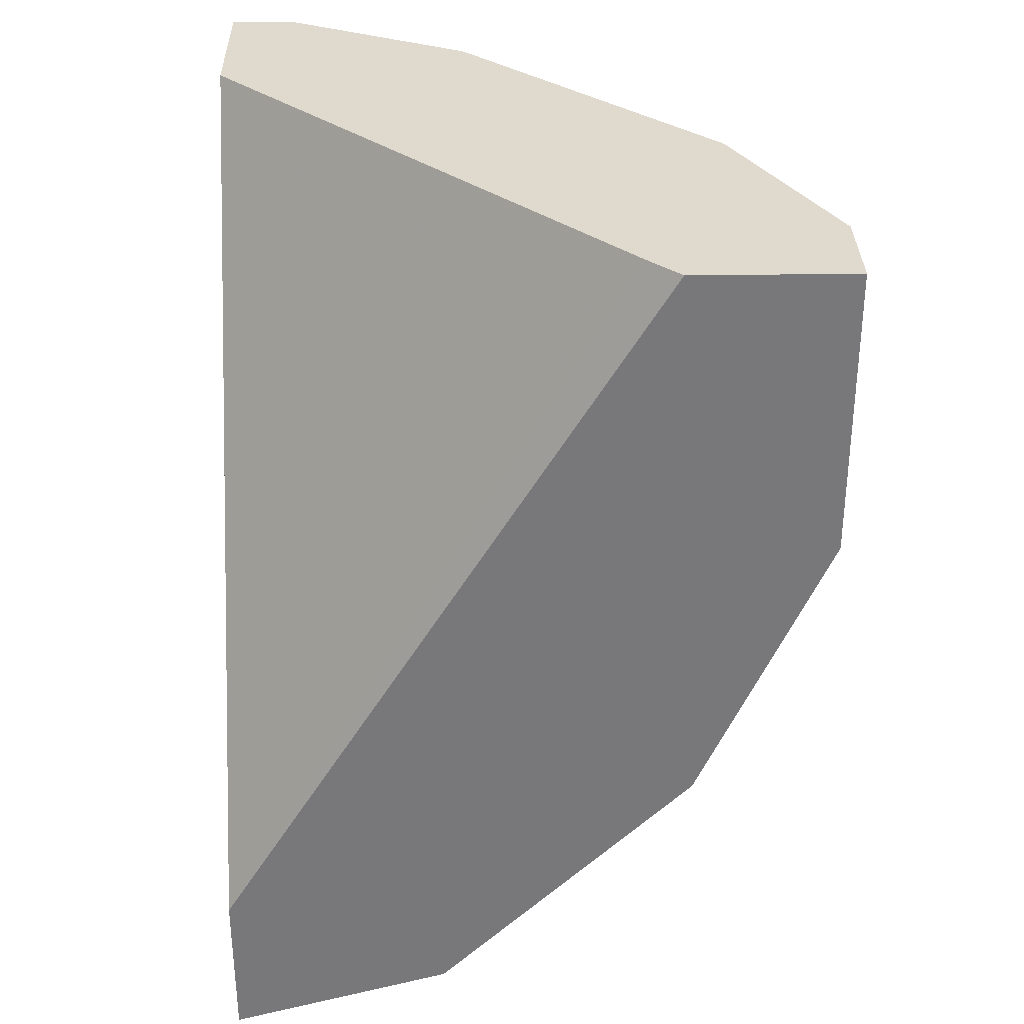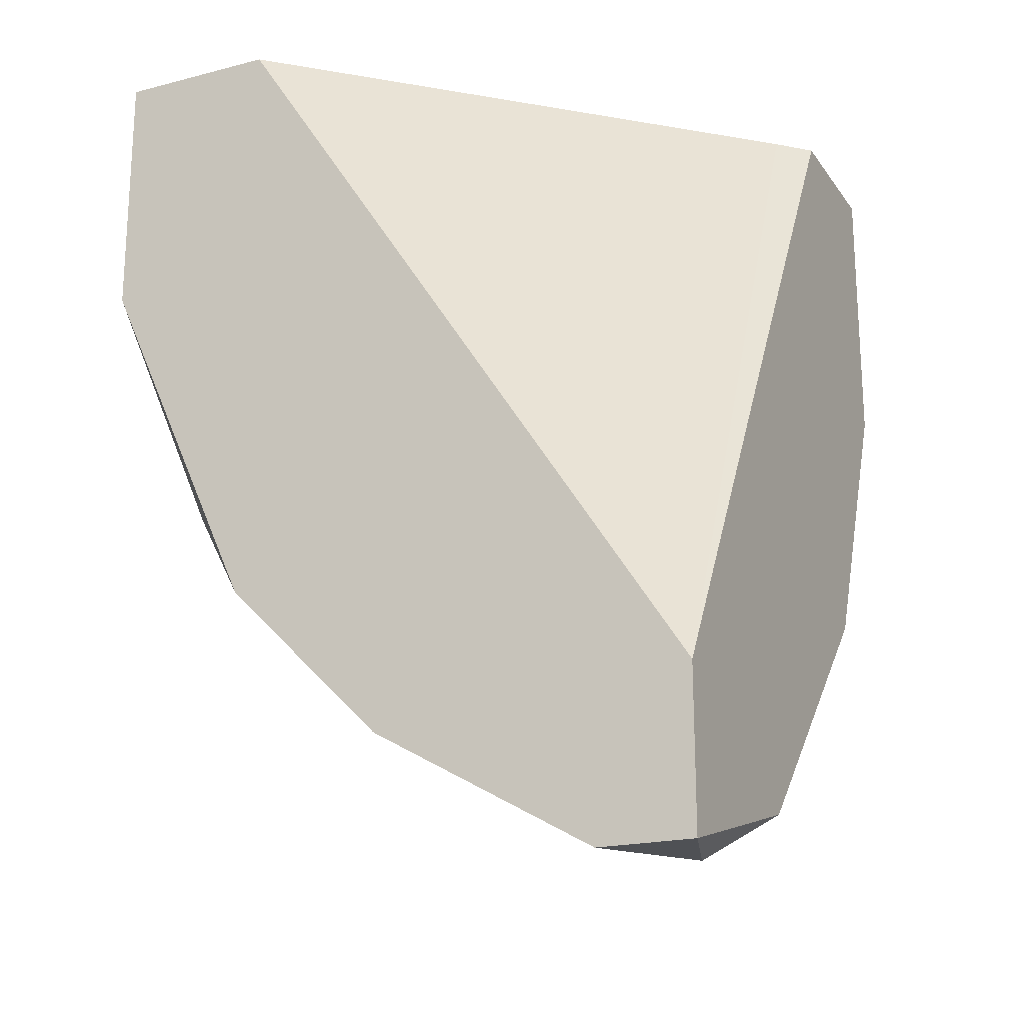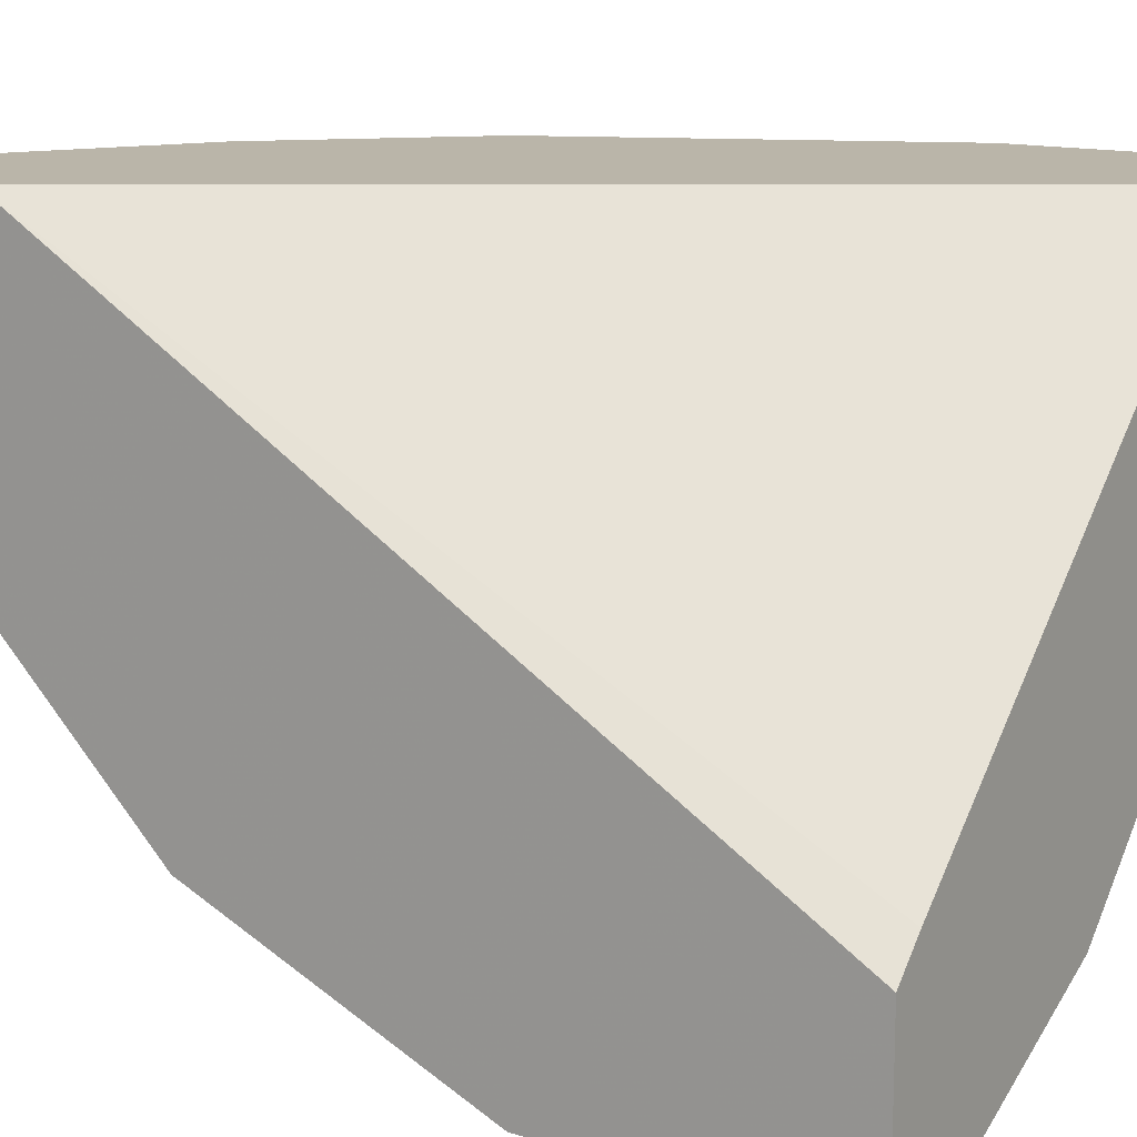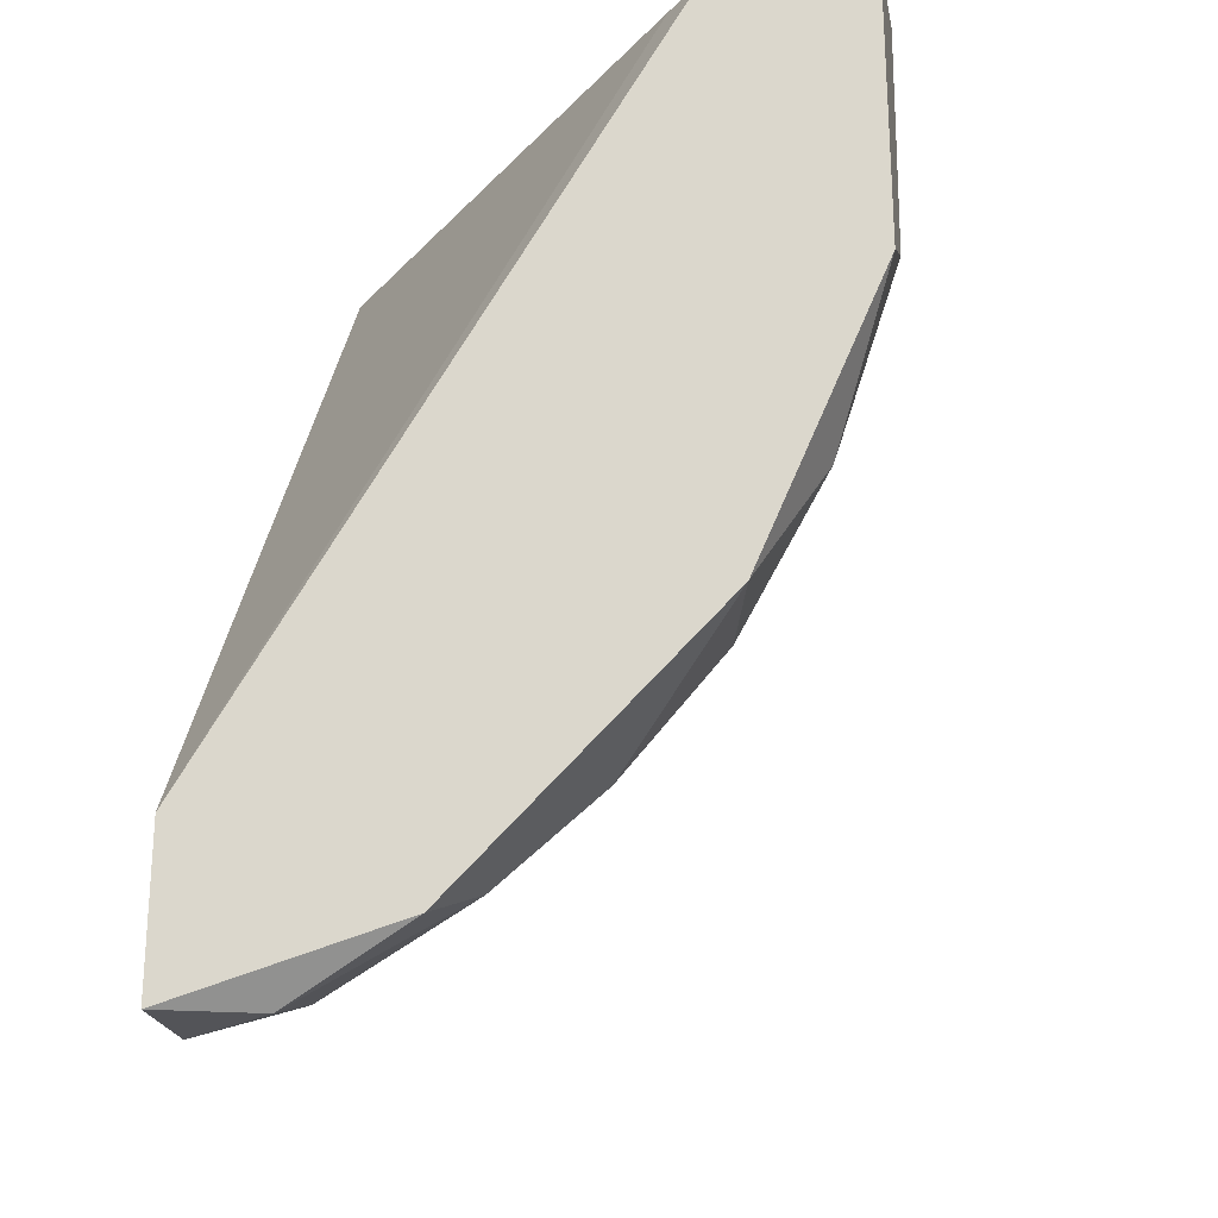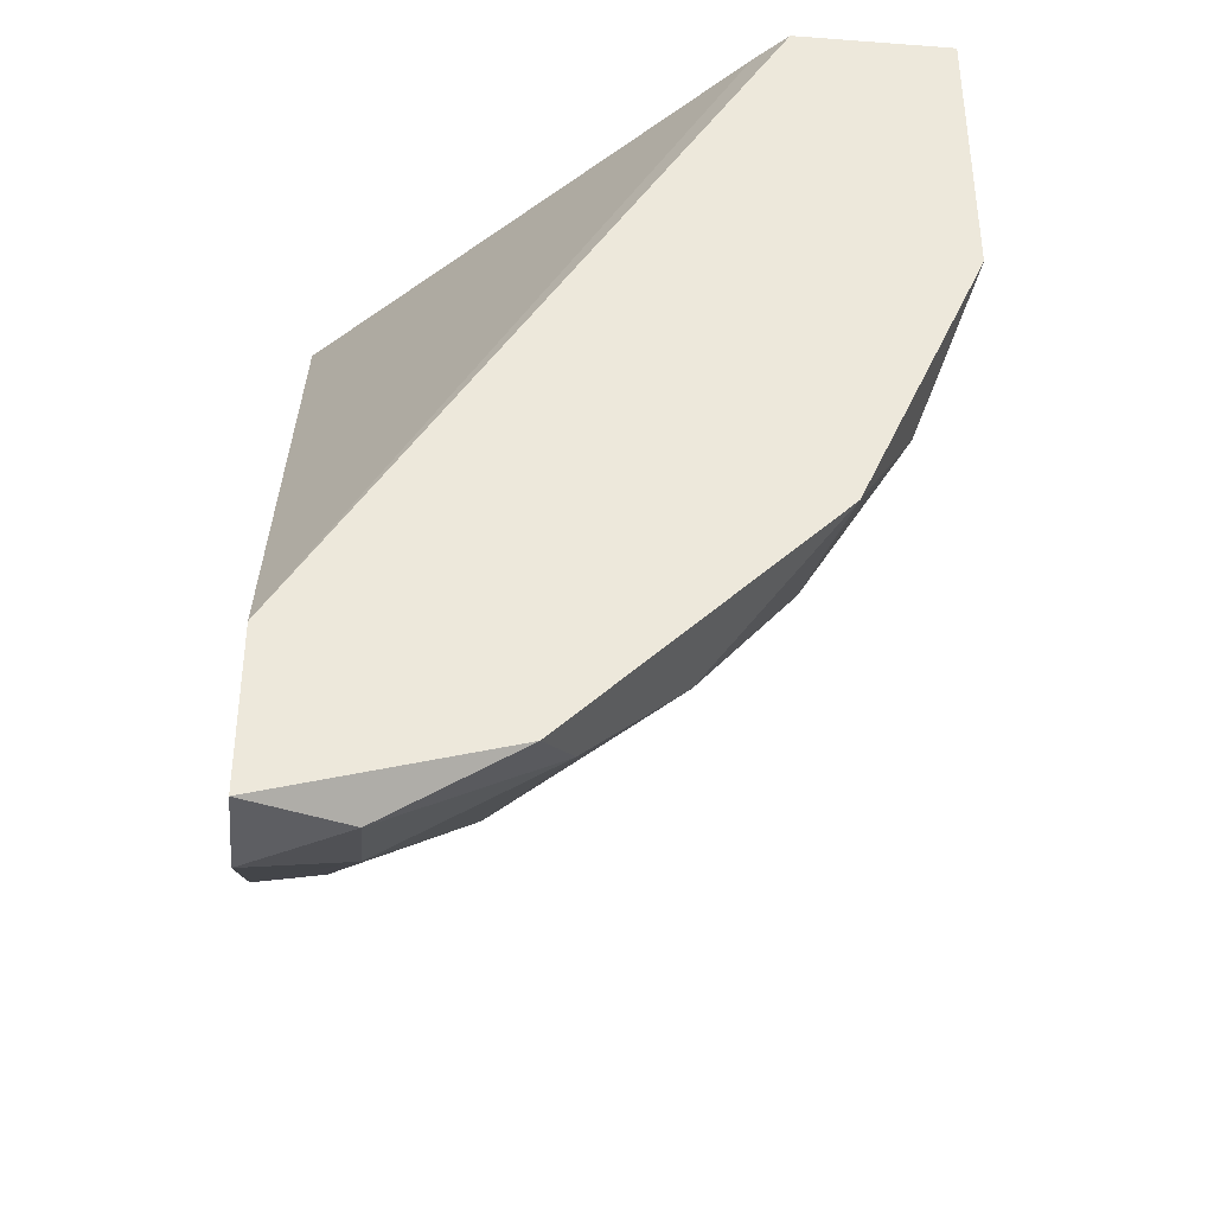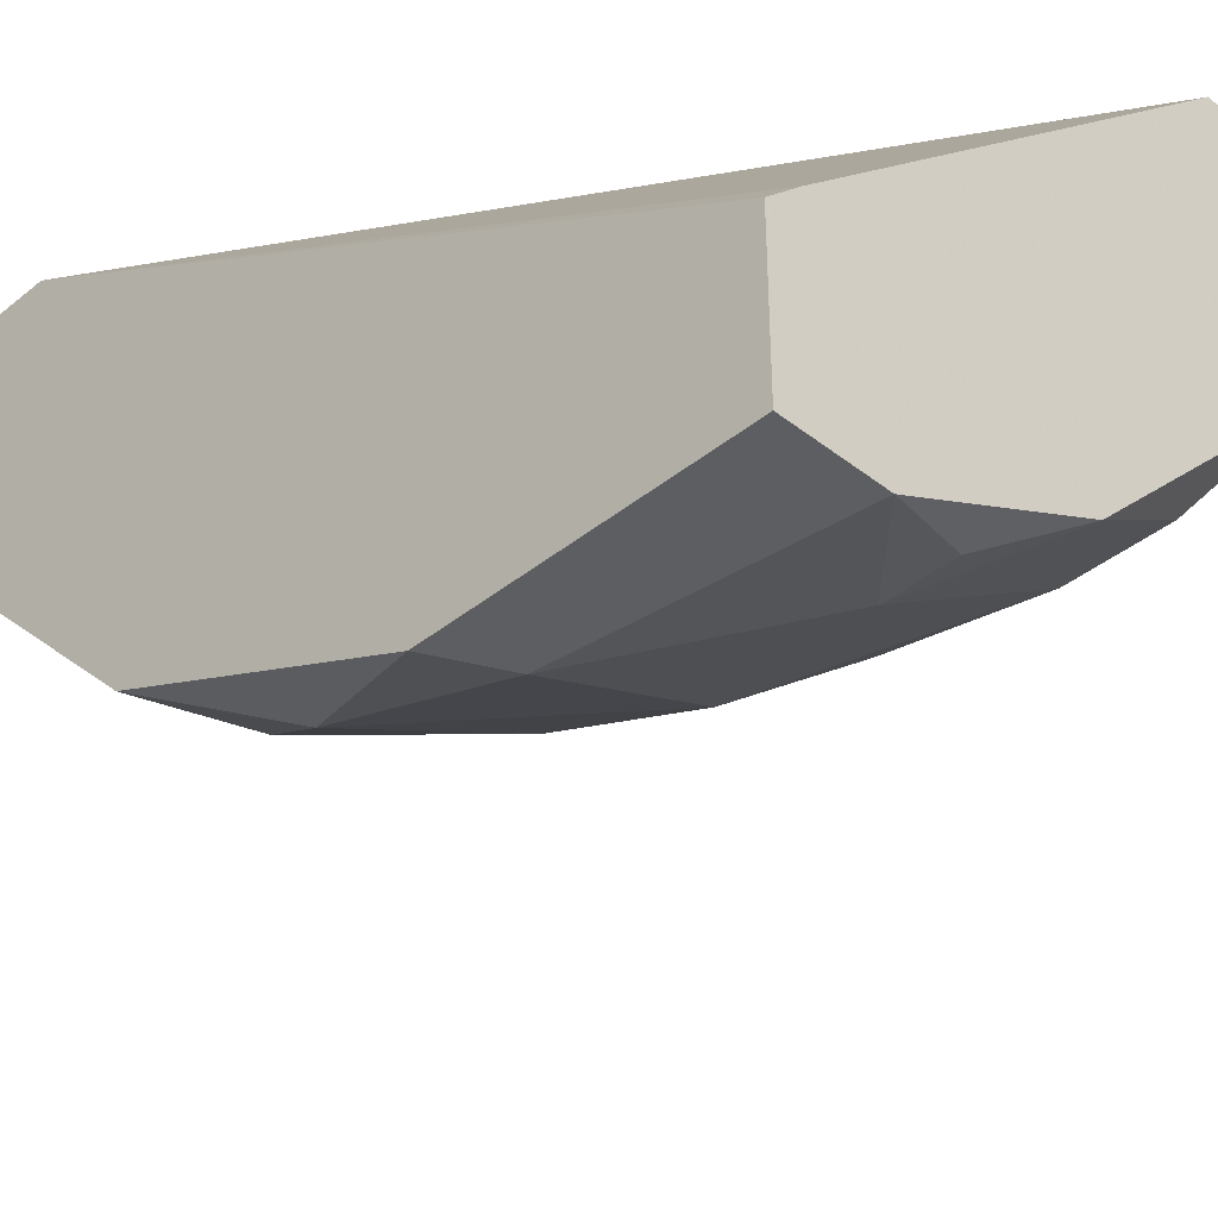
<metadata>
{"format":"obj","ext":"obj","renderer":"f3d","projection":"perspective","resolution":1024,"background":"white","views":[{"elev":32.6,"azim":88.8,"up":"+Y"},{"elev":-20.0,"azim":25.3,"up":"+Y"},{"elev":13.5,"azim":123.1,"up":"+Z"},{"elev":-23.6,"azim":101.3,"up":"+Y"},{"elev":-38.3,"azim":84.6,"up":"+Y"},{"elev":-38.9,"azim":135.4,"up":"+Z"}]}
</metadata>
<code>
v -0.02355 0.001862 -0.01095
v -0.01199 0.001862 -0.006611
v -0.01199 -0.03859 0.00783
v -0.02644 -0.0198 -0.003722
v -0.02644 -0.03137 0.009276
v -0.01921 -0.002478 -0.01384
v -0.01921 0.000413 -0.01384
v -0.01921 -0.02559 -0.005168
v -0.03366 -0.01693 0.003496
v -0.03366 -0.00826 -0.000839
v -0.01633 -0.02414 -0.008057
v -0.01633 -0.03715 0.00783
v -0.03077 -0.01404 -0.002277
v -0.03511 0.001862 0.000607
v -0.03511 -0.02125 0.01072
v -0.03222 0.001862 0.01217
v -0.03222 -0.02559 0.01217
v -0.01344 -0.009702 -0.01528
v -0.01344 -0.01837 -0.01239
v -0.01344 -0.03426 0.000607
v -0.03944 -0.009702 0.01072
v -0.03944 -0.009702 0.01217
v -0.03944 0.001862 0.009276
v -0.03944 0.001862 0.01217
v -0.01488 0.001862 -0.01528
v -0.01488 -0.02992 -0.003722
v -0.01488 -0.03859 0.01217
v -0.02499 -0.03281 0.01217
v -0.02933 -0.003924 -0.006611
v -0.02933 0.000413 -0.006611
v -0.02933 -0.02559 0.004941
v -0.02933 -0.02125 0.000607
v -0.02933 -0.01115 -0.005168
v -0.02211 -0.01115 -0.01095
v -0.02211 -0.01837 -0.008057
v -0.02211 -0.03137 0.003496
v -0.01055 -0.0357 0.002053
v -0.01055 -0.02414 -0.009503
v -0.01055 0.001862 -0.01528
v -0.01055 0.001862 -0.008057
v -0.01055 -0.01115 -0.01528
v -0.01055 -0.03859 0.01217
v -0.01055 -0.03137 0.01217
v -0.03655 -0.006811 0.003496
v -0.03655 -0.01115 0.004941
f 33 4 13
f 38 40 42
f 22 42 16
f 16 40 1
f 42 40 43
f 16 42 43
f 16 1 14
f 40 38 39
f 1 40 39
f 42 22 17
f 21 22 24
f 22 16 24
f 16 14 24
f 42 17 27
f 33 34 35
f 22 21 15
f 17 22 15
f 21 45 15
f 34 33 29
f 32 8 36
f 38 42 37
f 20 38 37
f 34 18 19
f 35 34 19
f 39 38 41
f 18 39 41
f 38 19 41
f 19 18 41
f 5 36 12
f 36 20 12
f 14 29 10
f 29 33 10
f 21 24 23
f 24 14 23
f 5 17 31
f 17 15 31
f 32 36 31
f 36 5 31
f 15 45 9
f 45 10 9
f 32 31 9
f 31 15 9
f 8 35 11
f 19 38 11
f 35 19 11
f 45 21 44
f 14 10 44
f 10 45 44
f 21 23 44
f 23 14 44
f 42 27 3
f 37 42 3
f 20 37 3
f 27 12 3
f 12 20 3
f 1 39 25
f 39 18 25
f 7 1 25
f 17 5 28
f 27 17 28
f 5 12 28
f 12 27 28
f 8 32 4
f 33 35 4
f 35 8 4
f 38 20 26
f 36 8 26
f 20 36 26
f 11 38 26
f 8 11 26
f 18 34 6
f 29 1 6
f 34 29 6
f 1 7 6
f 25 18 6
f 7 25 6
f 14 1 30
f 1 29 30
f 29 14 30
f 40 16 2
f 43 40 2
f 16 43 2
f 10 33 13
f 32 9 13
f 9 10 13
f 4 32 13

</code>
